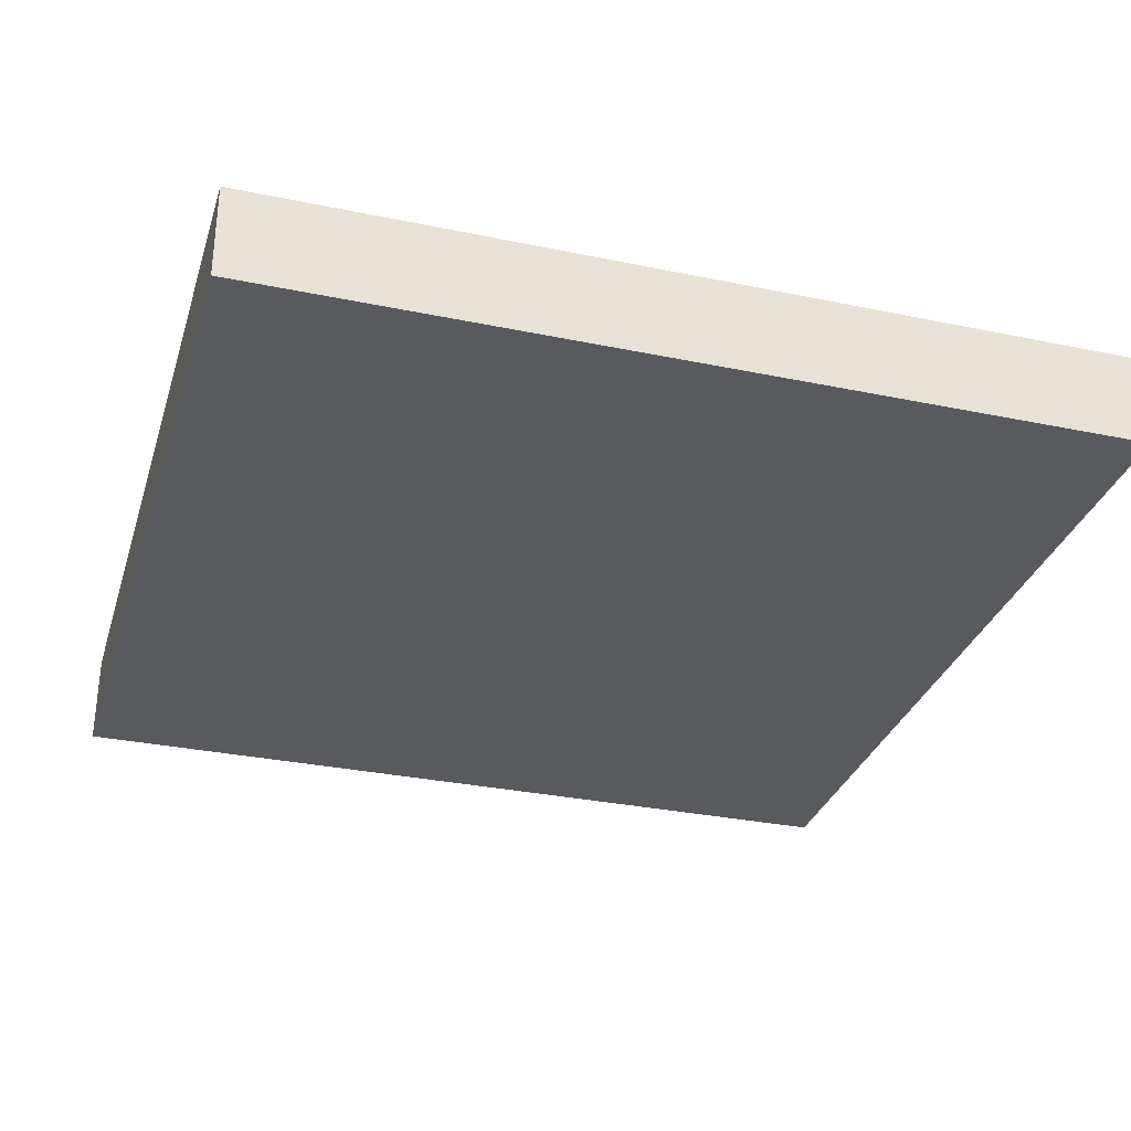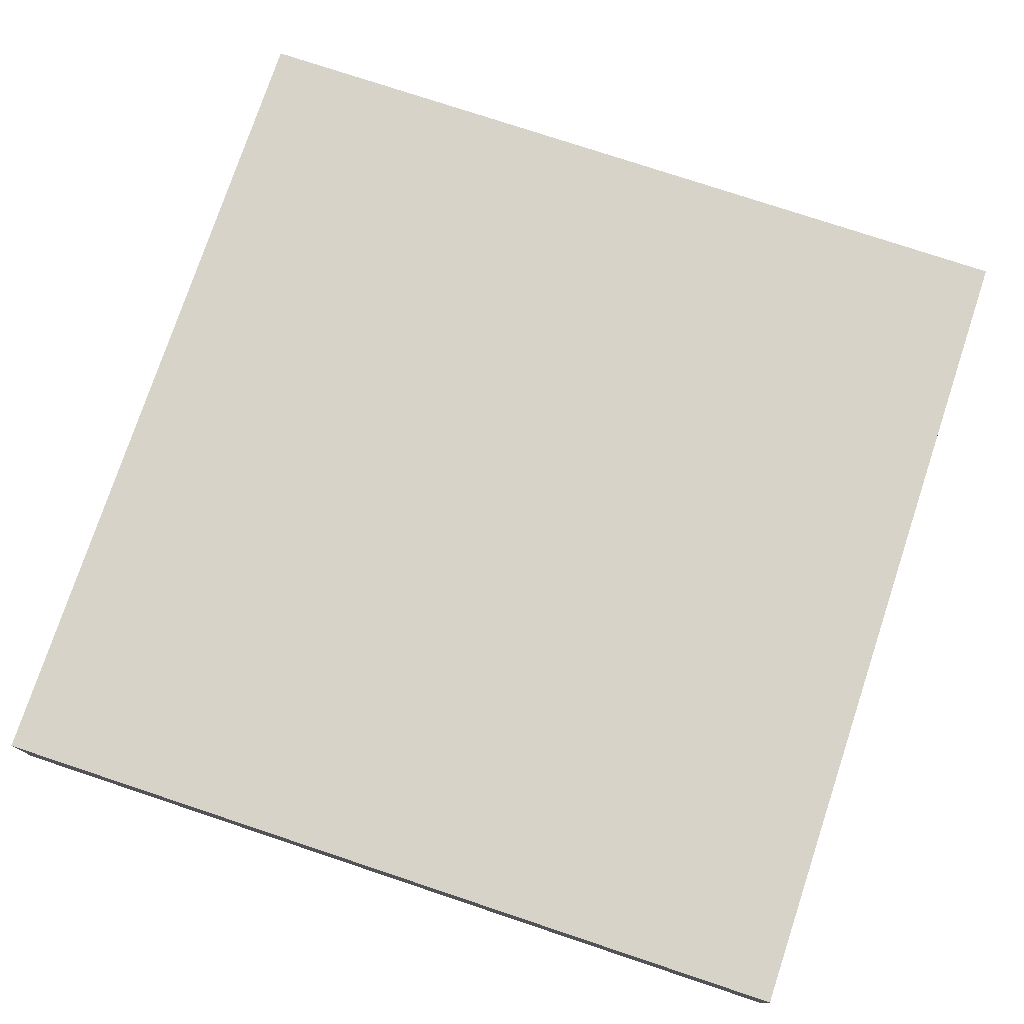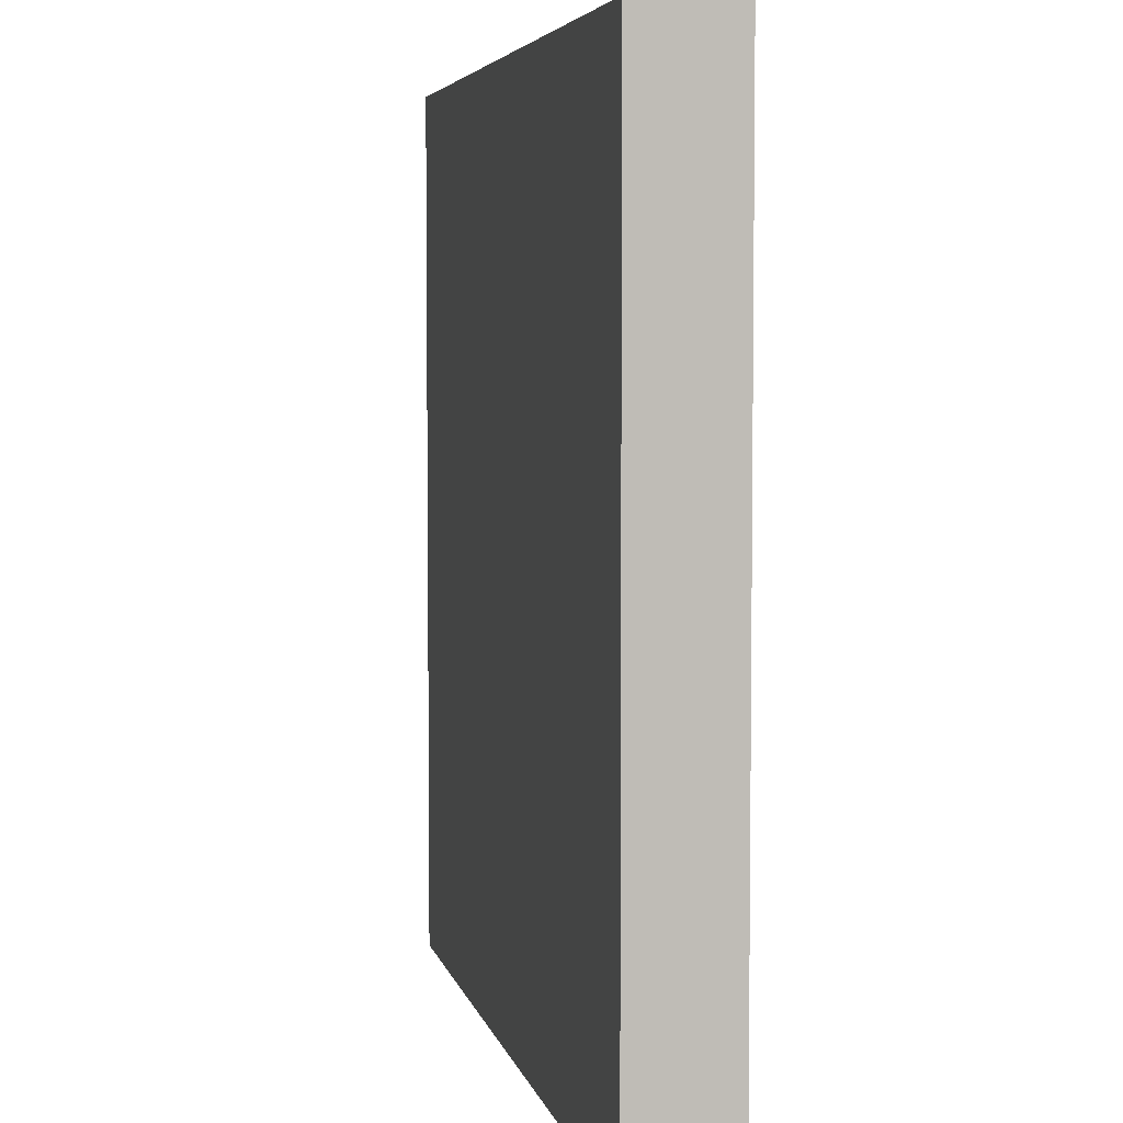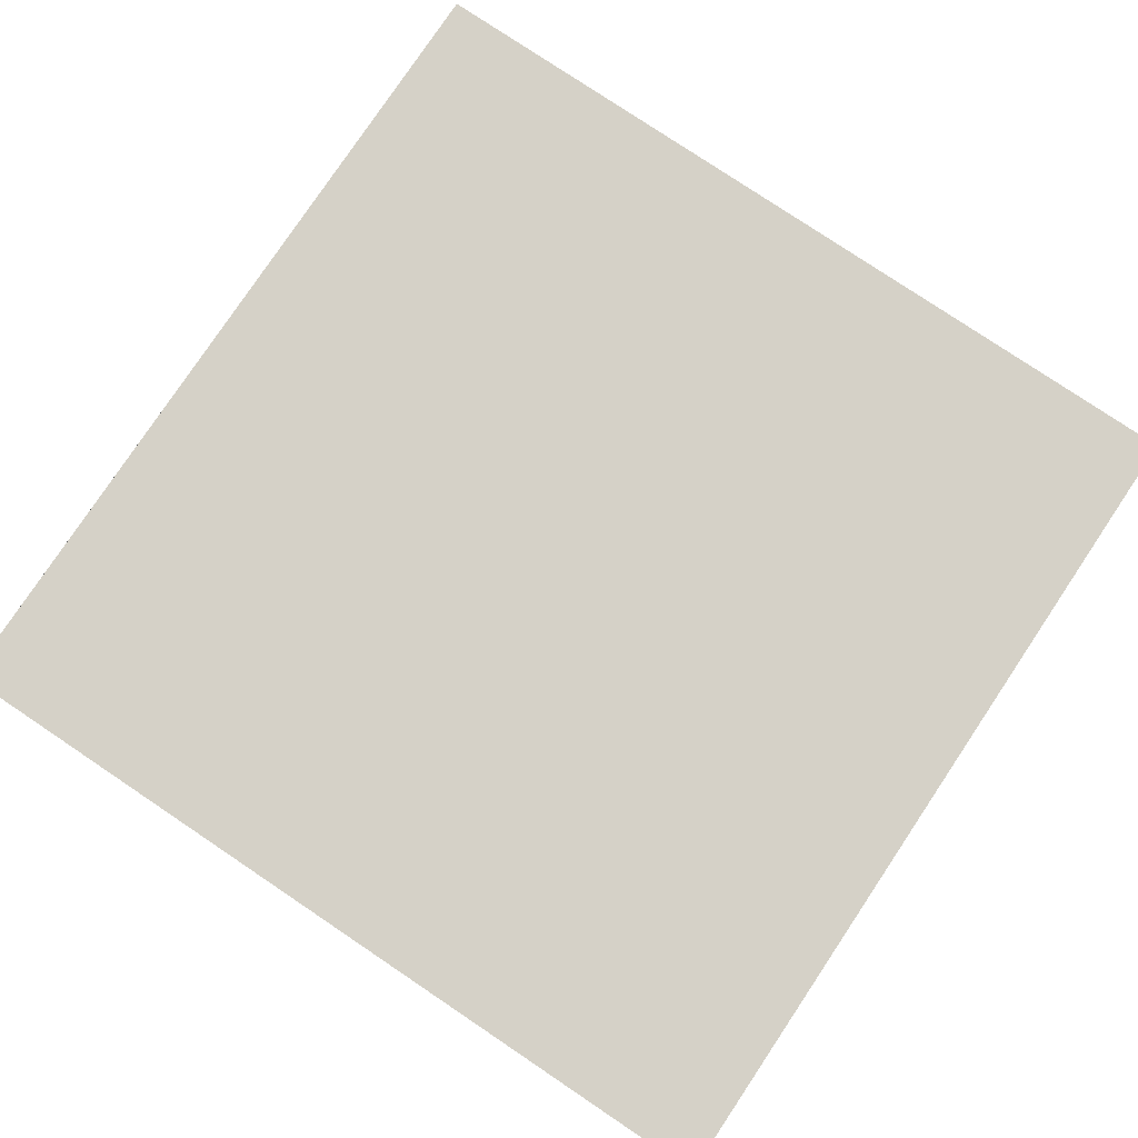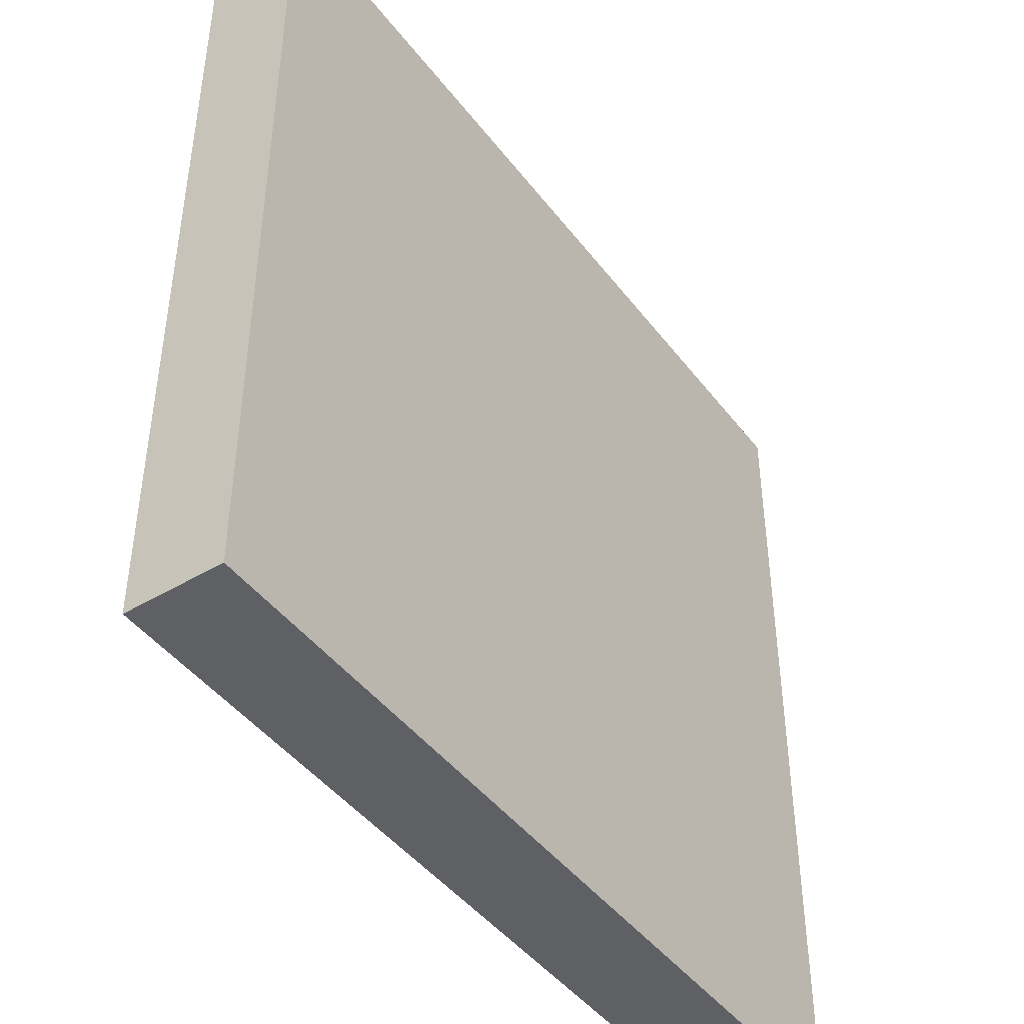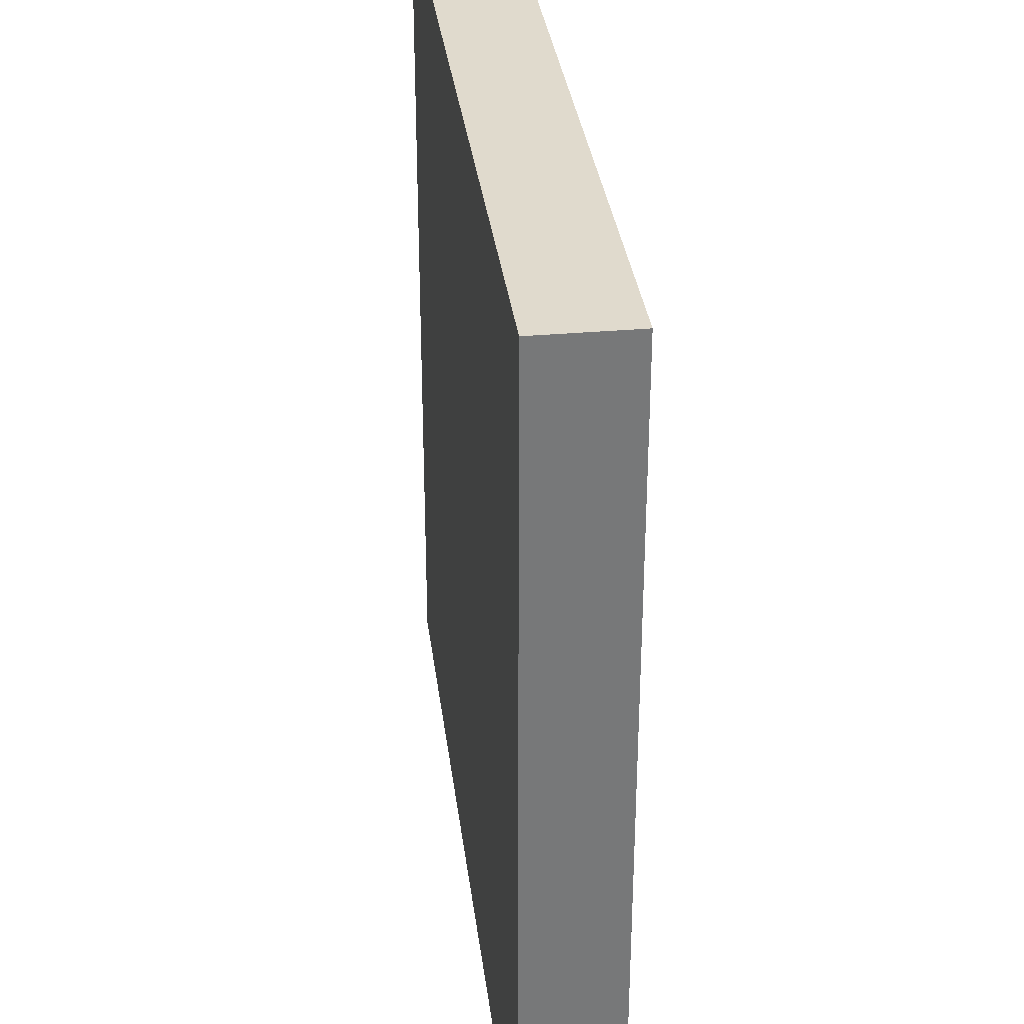
<metadata>
{"format":"obj","ext":"obj","renderer":"f3d","projection":"perspective","resolution":1024,"background":"white","views":[{"elev":-31.5,"azim":-16.4,"up":"+Z"},{"elev":76.6,"azim":-71.6,"up":"+Z"},{"elev":4.9,"azim":-101.9,"up":"+Y"},{"elev":79.3,"azim":-146.2,"up":"+Z"},{"elev":-44.9,"azim":124.8,"up":"+Y"},{"elev":33.1,"azim":83.0,"up":"+Y"}]}
</metadata>
<code>
o GarageDoor
v -5.5 0.7 0.1
v -5.5 0.7 0
v -5.5 1.6 0.1
v -5.5 1.6 0
v -4.6 0.7 0.1
v -4.6 0.7 0
v -4.6 1.6 0.1
v -4.6 1.6 0
v -5.5 0.7 0.1
v -5.5 1.6 0.1
v -5.4 0.7 0.1
v -5.4 0.9 0.1
v -5.4 1 0.1
v -5.4 1.1 0.1
v -5.4 1.2 0.1
v -5.4 1.3 0.1
v -5.4 1.4 0.1
v -5.4 1.5 0.1
v -5.2 0.7 0.1
v -5.2 0.8 0.1
v -4.9 0.7 0.1
v -4.9 0.8 0.1
v -4.7 0.7 0.1
v -4.7 0.9 0.1
v -4.7 1 0.1
v -4.7 1.1 0.1
v -4.7 1.2 0.1
v -4.7 1.3 0.1
v -4.7 1.4 0.1
v -4.7 1.5 0.1
v -4.6 0.7 0.1
v -4.6 1.6 0.1
v -5.5 0.7 0
v -5.5 1.6 0
v -5.4 0.7 0
v -5.4 0.9 0
v -5.4 1 0
v -5.4 1.1 0
v -5.4 1.2 0
v -5.4 1.3 0
v -5.4 1.4 0
v -5.4 1.5 0
v -5.2 0.7 0
v -5.2 0.8 0
v -4.9 0.7 0
v -4.9 0.8 0
v -4.7 0.7 0
v -4.7 0.9 0
v -4.7 1 0
v -4.7 1.1 0
v -4.7 1.2 0
v -4.7 1.3 0
v -4.7 1.4 0
v -4.7 1.5 0
v -4.6 0.7 0
v -4.6 1.6 0
v -5.5 0.7 0.1
v -5.4 0.7 0.1
v -5.2 0.7 0.1
v -4.9 0.7 0.1
v -4.7 0.7 0.1
v -4.6 0.7 0.1
v -5.5 0.7 0
v -5.4 0.7 0
v -5.2 0.7 0
v -4.9 0.7 0
v -4.7 0.7 0
v -4.6 0.7 0
v -5.5 1.6 0.1
v -4.6 1.6 0.1
v -5.5 1.6 0
v -4.6 1.6 0
f 3 2 1
f 4 2 3
f 5 6 7
f 7 6 8
f 11 10 9
f 12 10 11
f 13 10 12
f 14 10 13
f 15 10 14
f 16 10 15
f 17 10 16
f 18 10 17
f 19 12 11
f 20 12 19
f 21 20 19
f 22 12 20
f 22 20 21
f 23 22 21
f 24 13 12
f 24 22 23
f 24 12 22
f 25 14 13
f 25 13 24
f 26 15 14
f 26 14 25
f 27 16 15
f 27 15 26
f 28 17 16
f 28 16 27
f 29 18 17
f 29 17 28
f 30 10 18
f 30 18 29
f 31 29 28
f 31 24 23
f 31 30 29
f 31 25 24
f 31 26 25
f 31 28 27
f 31 27 26
f 32 10 30
f 32 30 31
f 33 34 35
f 35 34 36
f 36 34 37
f 37 34 38
f 38 34 39
f 39 34 40
f 40 34 41
f 41 34 42
f 35 36 43
f 43 36 44
f 43 44 45
f 44 36 46
f 45 44 46
f 45 46 47
f 36 37 48
f 47 46 48
f 46 36 48
f 37 38 49
f 48 37 49
f 38 39 50
f 49 38 50
f 39 40 51
f 50 39 51
f 40 41 52
f 51 40 52
f 41 42 53
f 52 41 53
f 42 34 54
f 53 42 54
f 52 53 55
f 47 48 55
f 53 54 55
f 48 49 55
f 49 50 55
f 51 52 55
f 50 51 55
f 54 34 56
f 55 54 56
f 63 58 57
f 64 59 58
f 64 58 63
f 65 60 59
f 65 59 64
f 66 61 60
f 66 60 65
f 67 62 61
f 67 61 66
f 68 62 67
f 69 70 71
f 71 70 72

</code>
